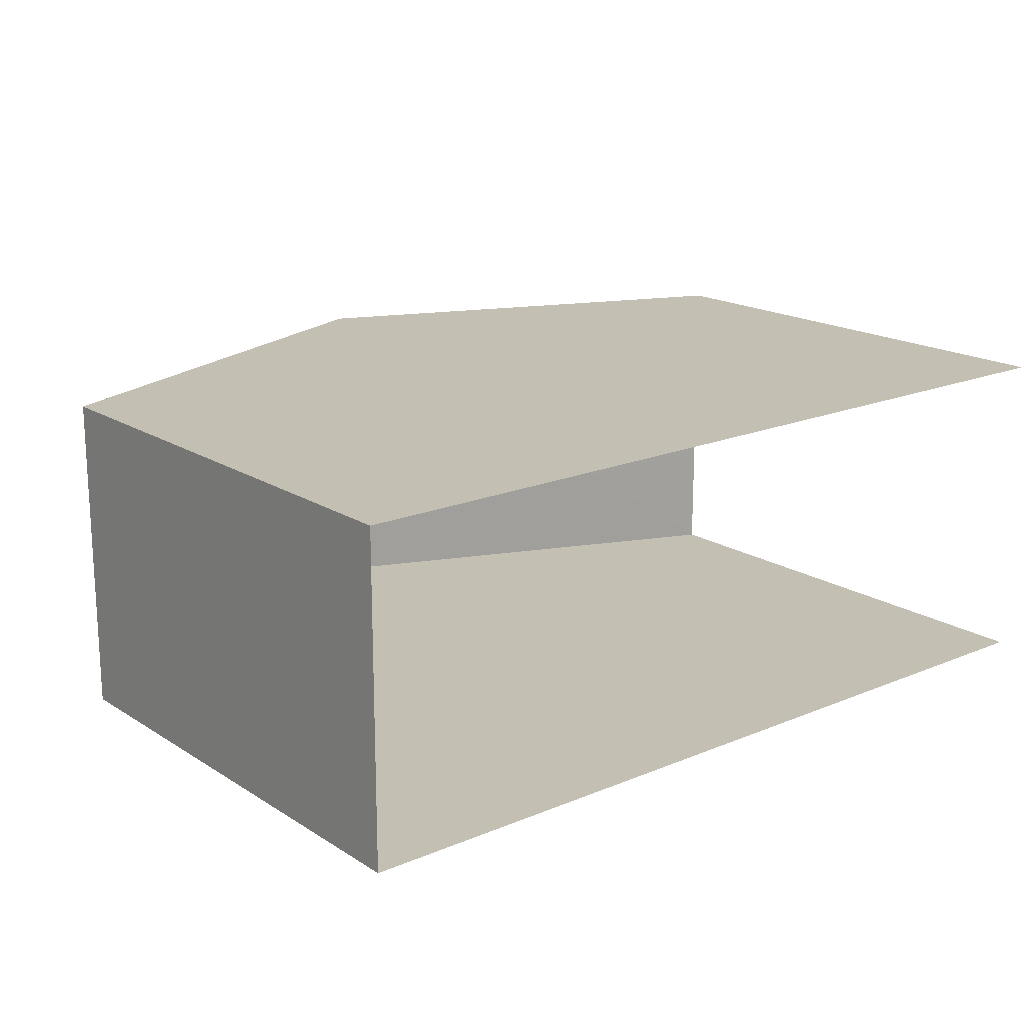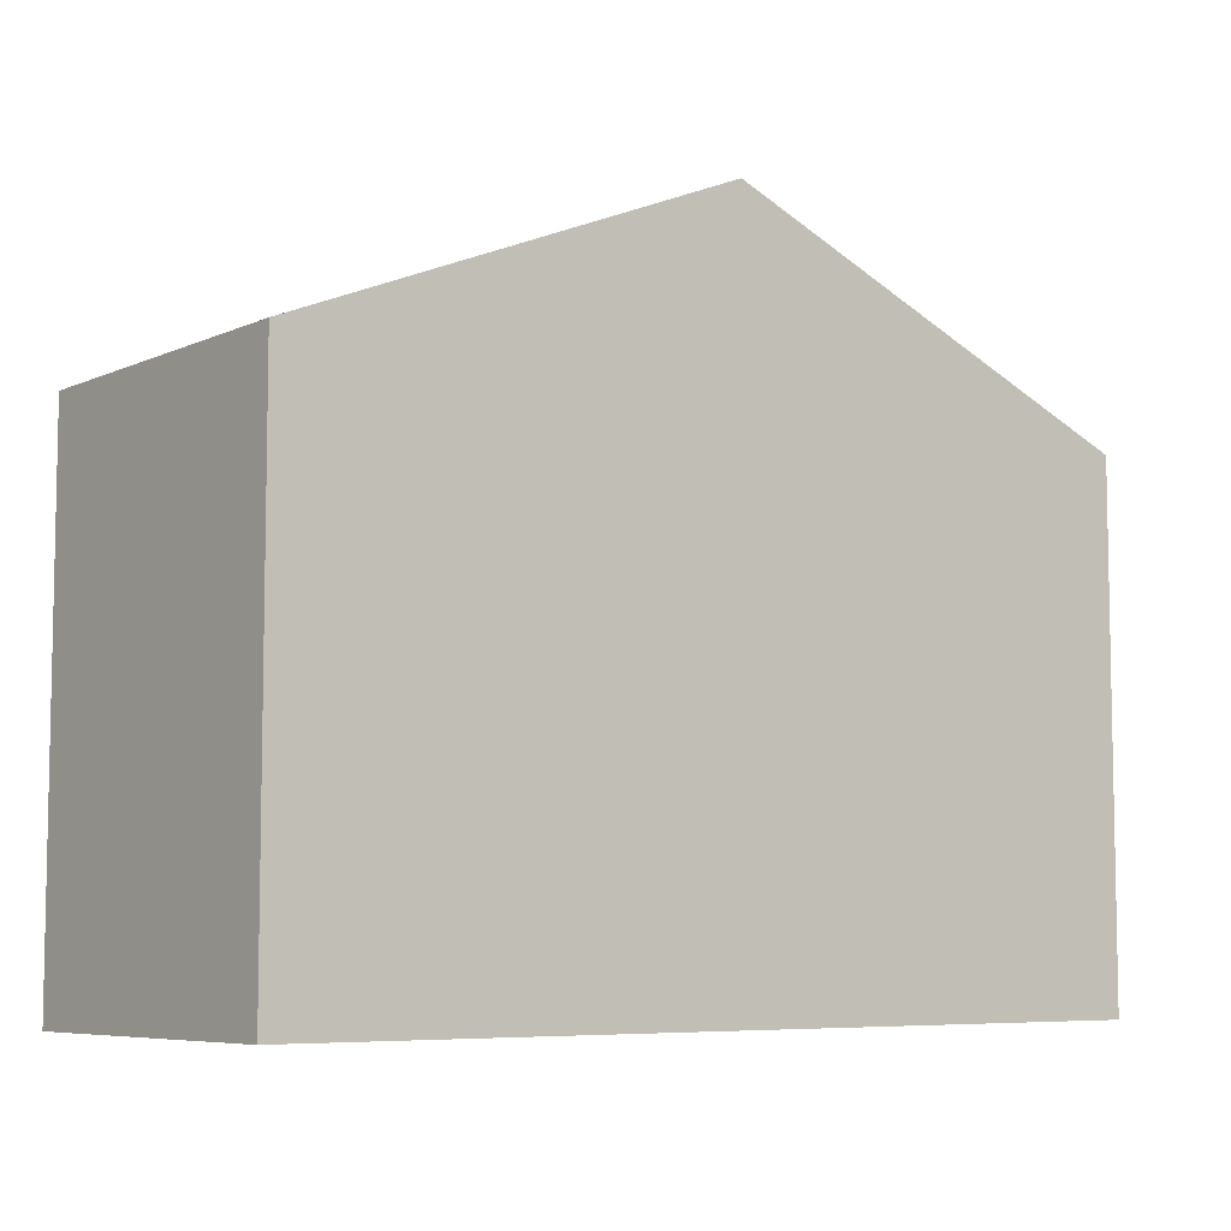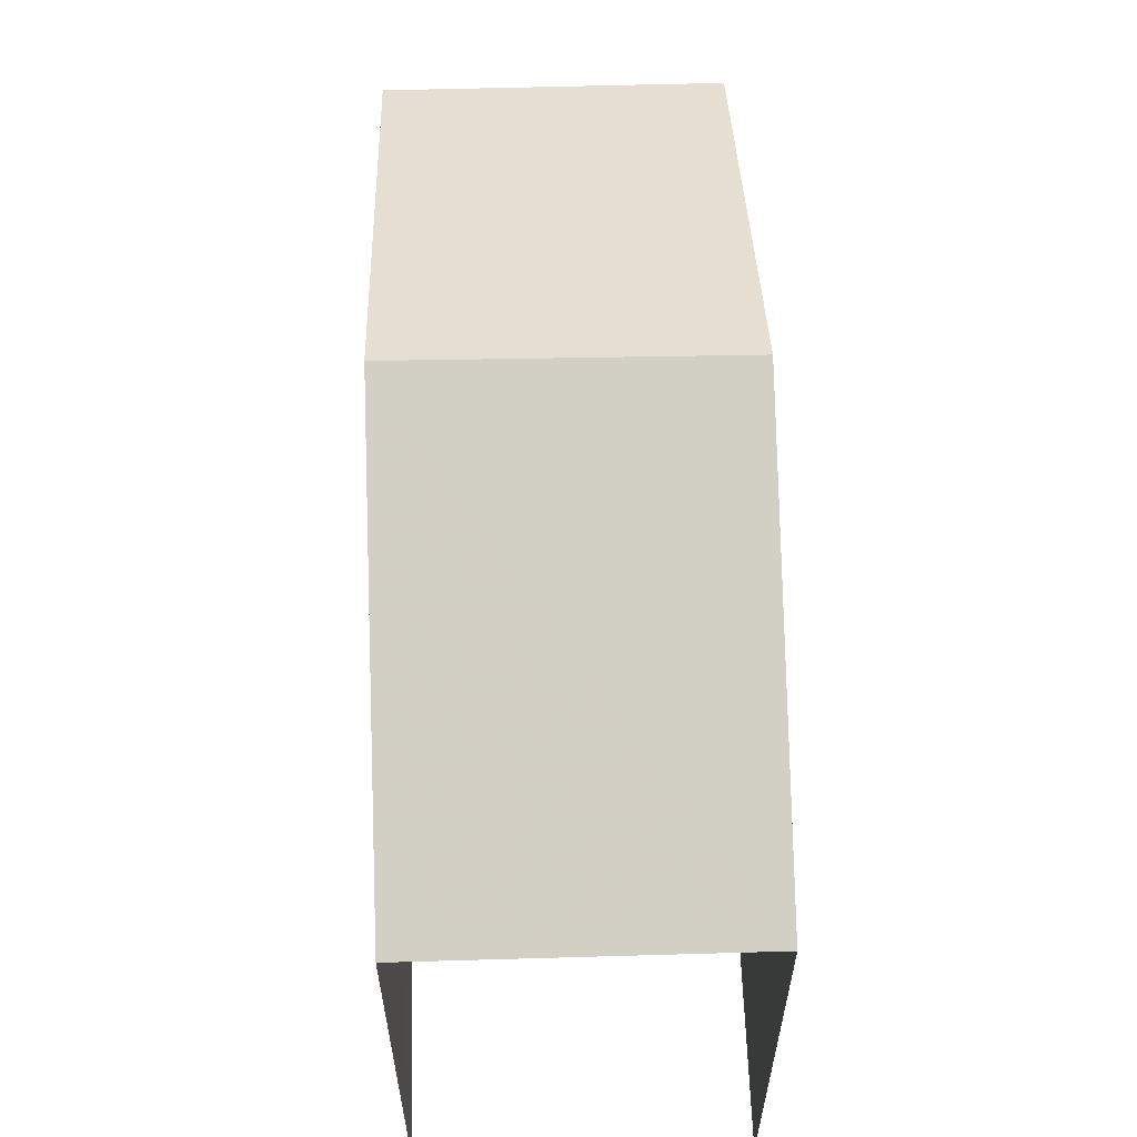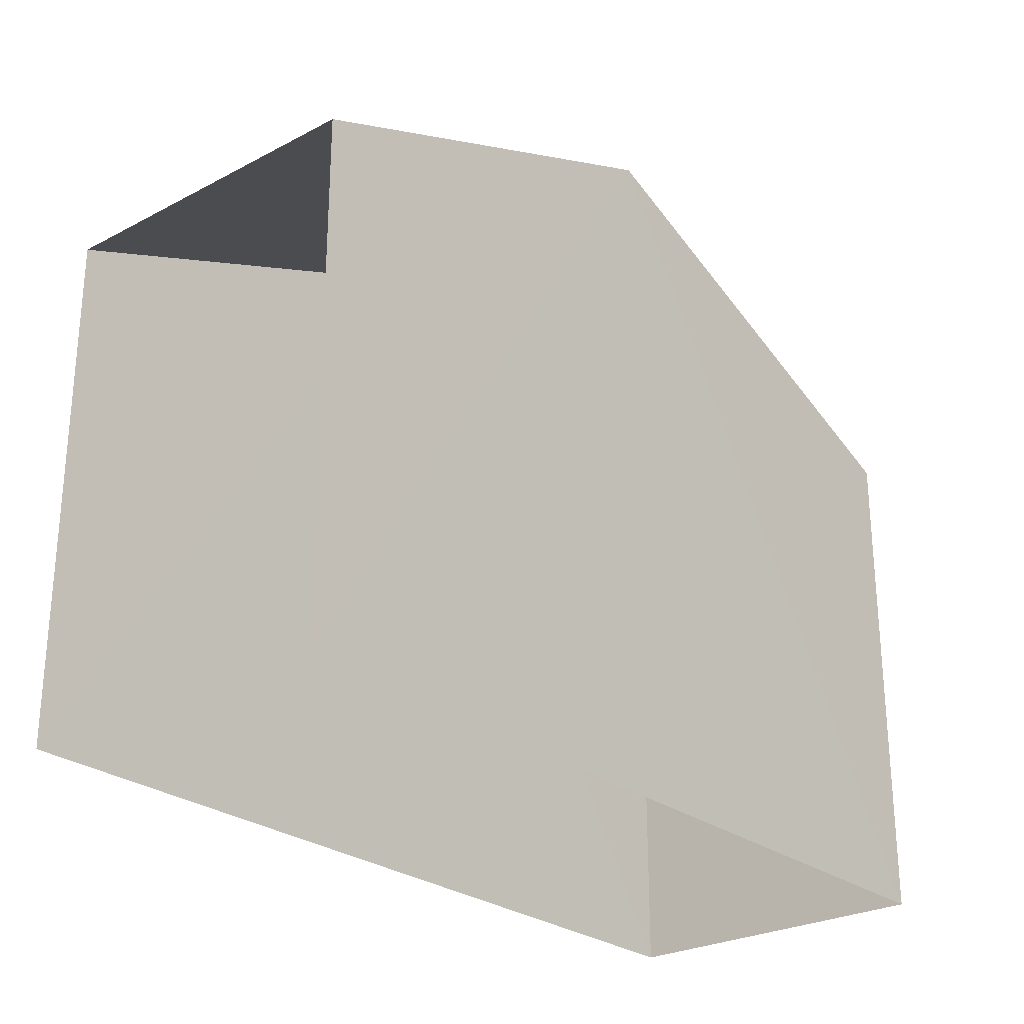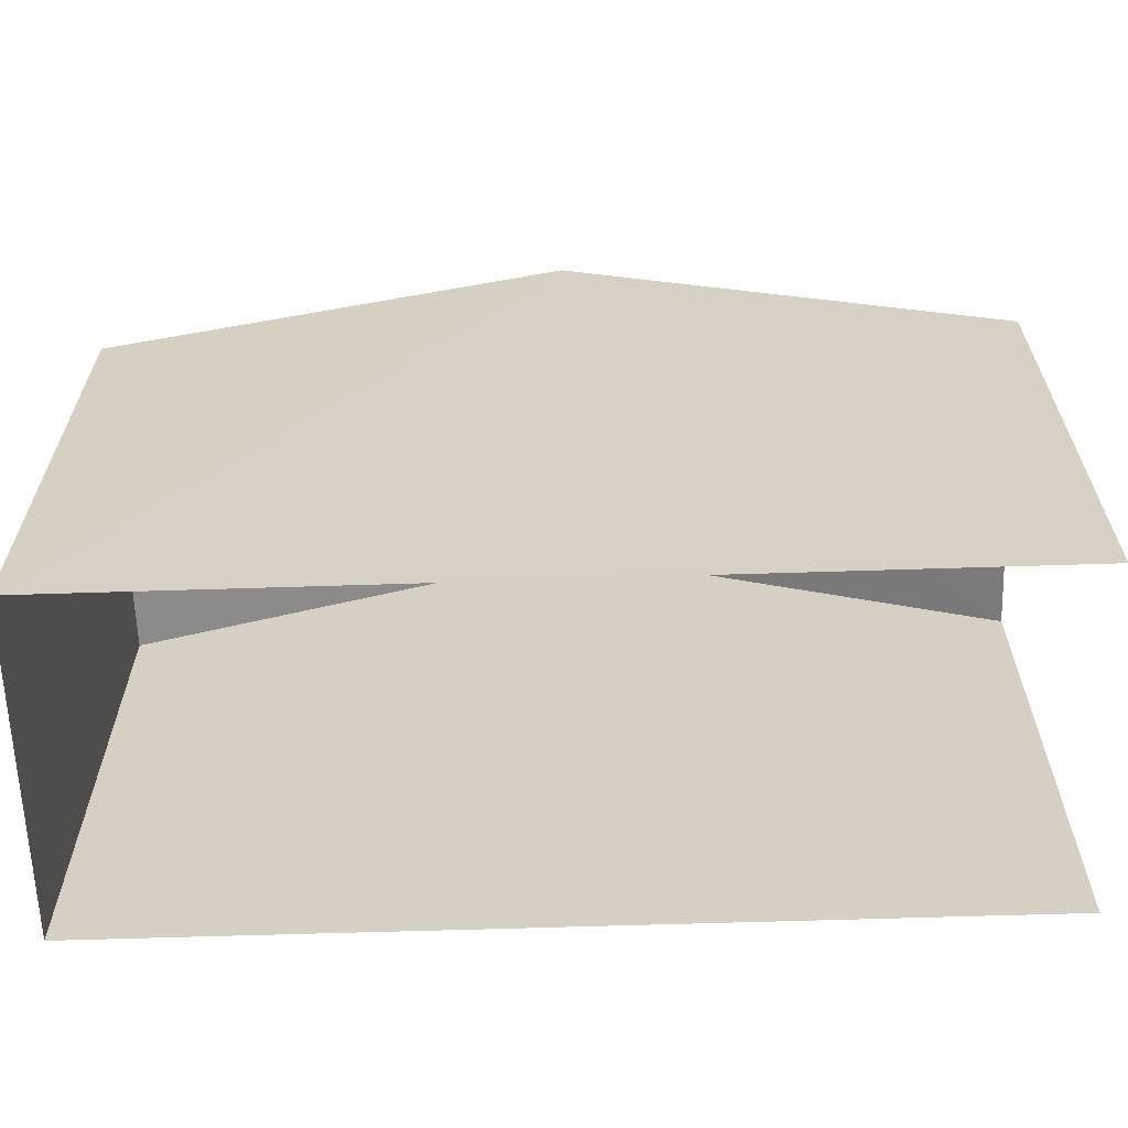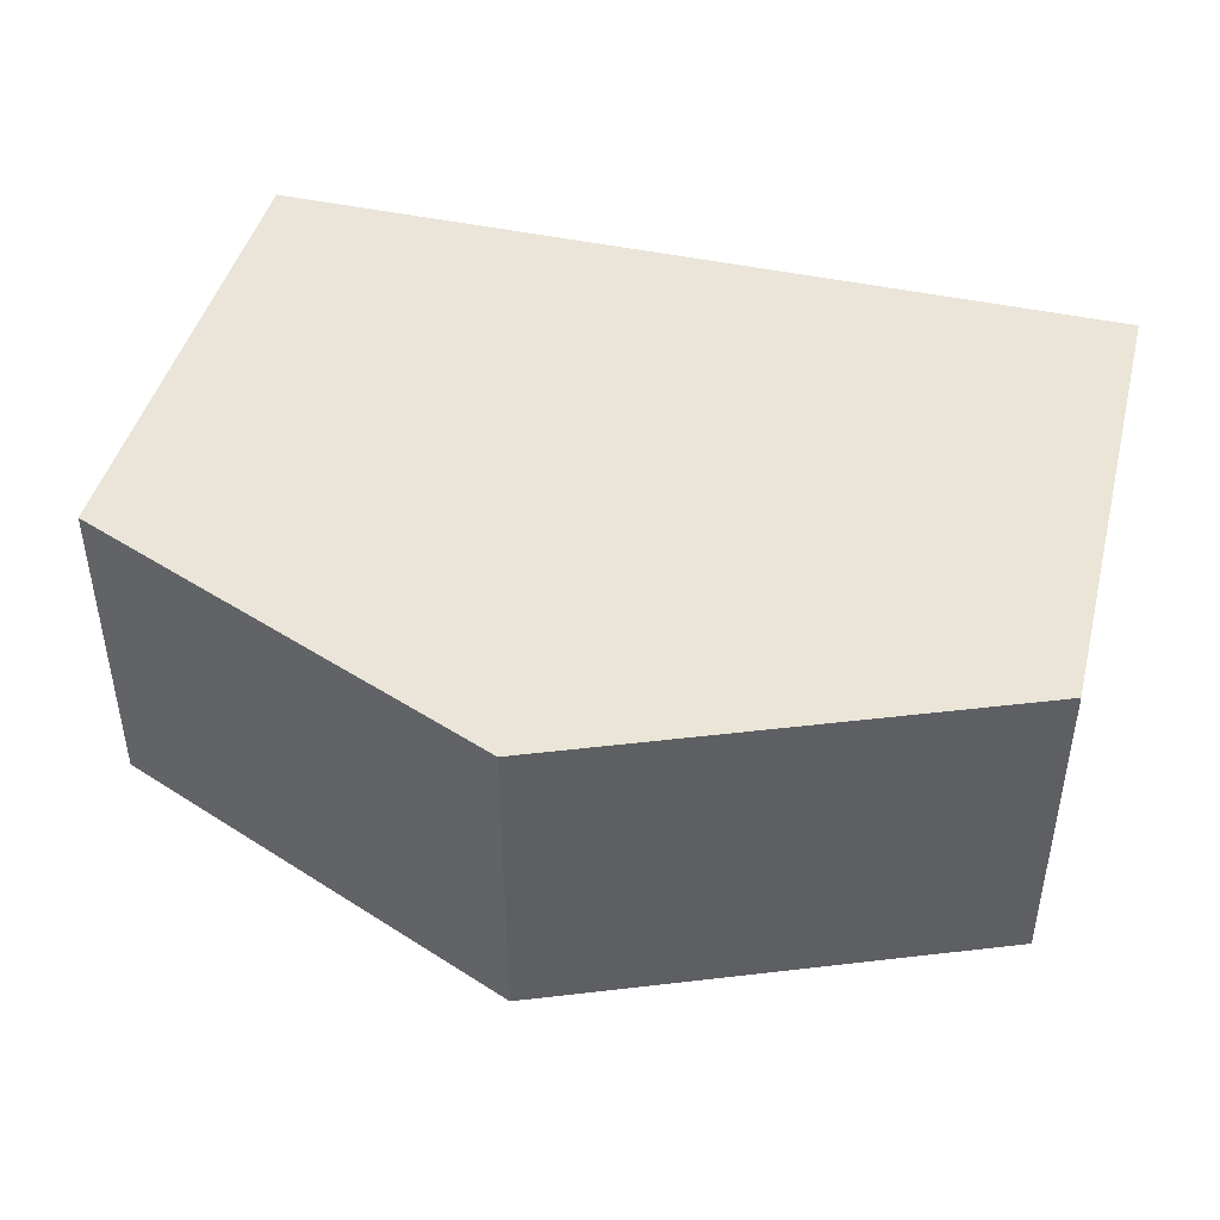
<metadata>
{"format":"obj","ext":"obj","renderer":"f3d","projection":"perspective","resolution":1024,"background":"white","views":[{"elev":17.7,"azim":140.9,"up":"+Y"},{"elev":-6.9,"azim":141.8,"up":"+Z"},{"elev":59.5,"azim":-92.0,"up":"+Z"},{"elev":-26.5,"azim":-50.2,"up":"+Z"},{"elev":-63.0,"azim":-178.3,"up":"+Z"},{"elev":44.5,"azim":14.2,"up":"+Y"}]}
</metadata>
<code>
v -3.735e+05 -1.043e+05 25.69
v -3.735e+05 -1.043e+05 25.69
v -3.735e+05 -1.043e+05 25.69
v -3.735e+05 -1.043e+05 25.69
v -3.735e+05 -1.043e+05 33.09
v -3.735e+05 -1.043e+05 31.15
v -3.735e+05 -1.043e+05 33.09
v -3.735e+05 -1.043e+05 31.15
v -3.735e+05 -1.043e+05 31.15
v -3.735e+05 -1.043e+05 31.15
f 1 2 3
f 1 4 2
f 6 1 3
f 6 8 1
f 5 6 7
f 5 8 6
f 9 10 5
f 7 9 5
f 10 4 5
f 4 1 5
f 1 8 5
f 9 2 4
f 10 9 4
f 6 3 7
f 3 2 7
f 2 9 7

</code>
